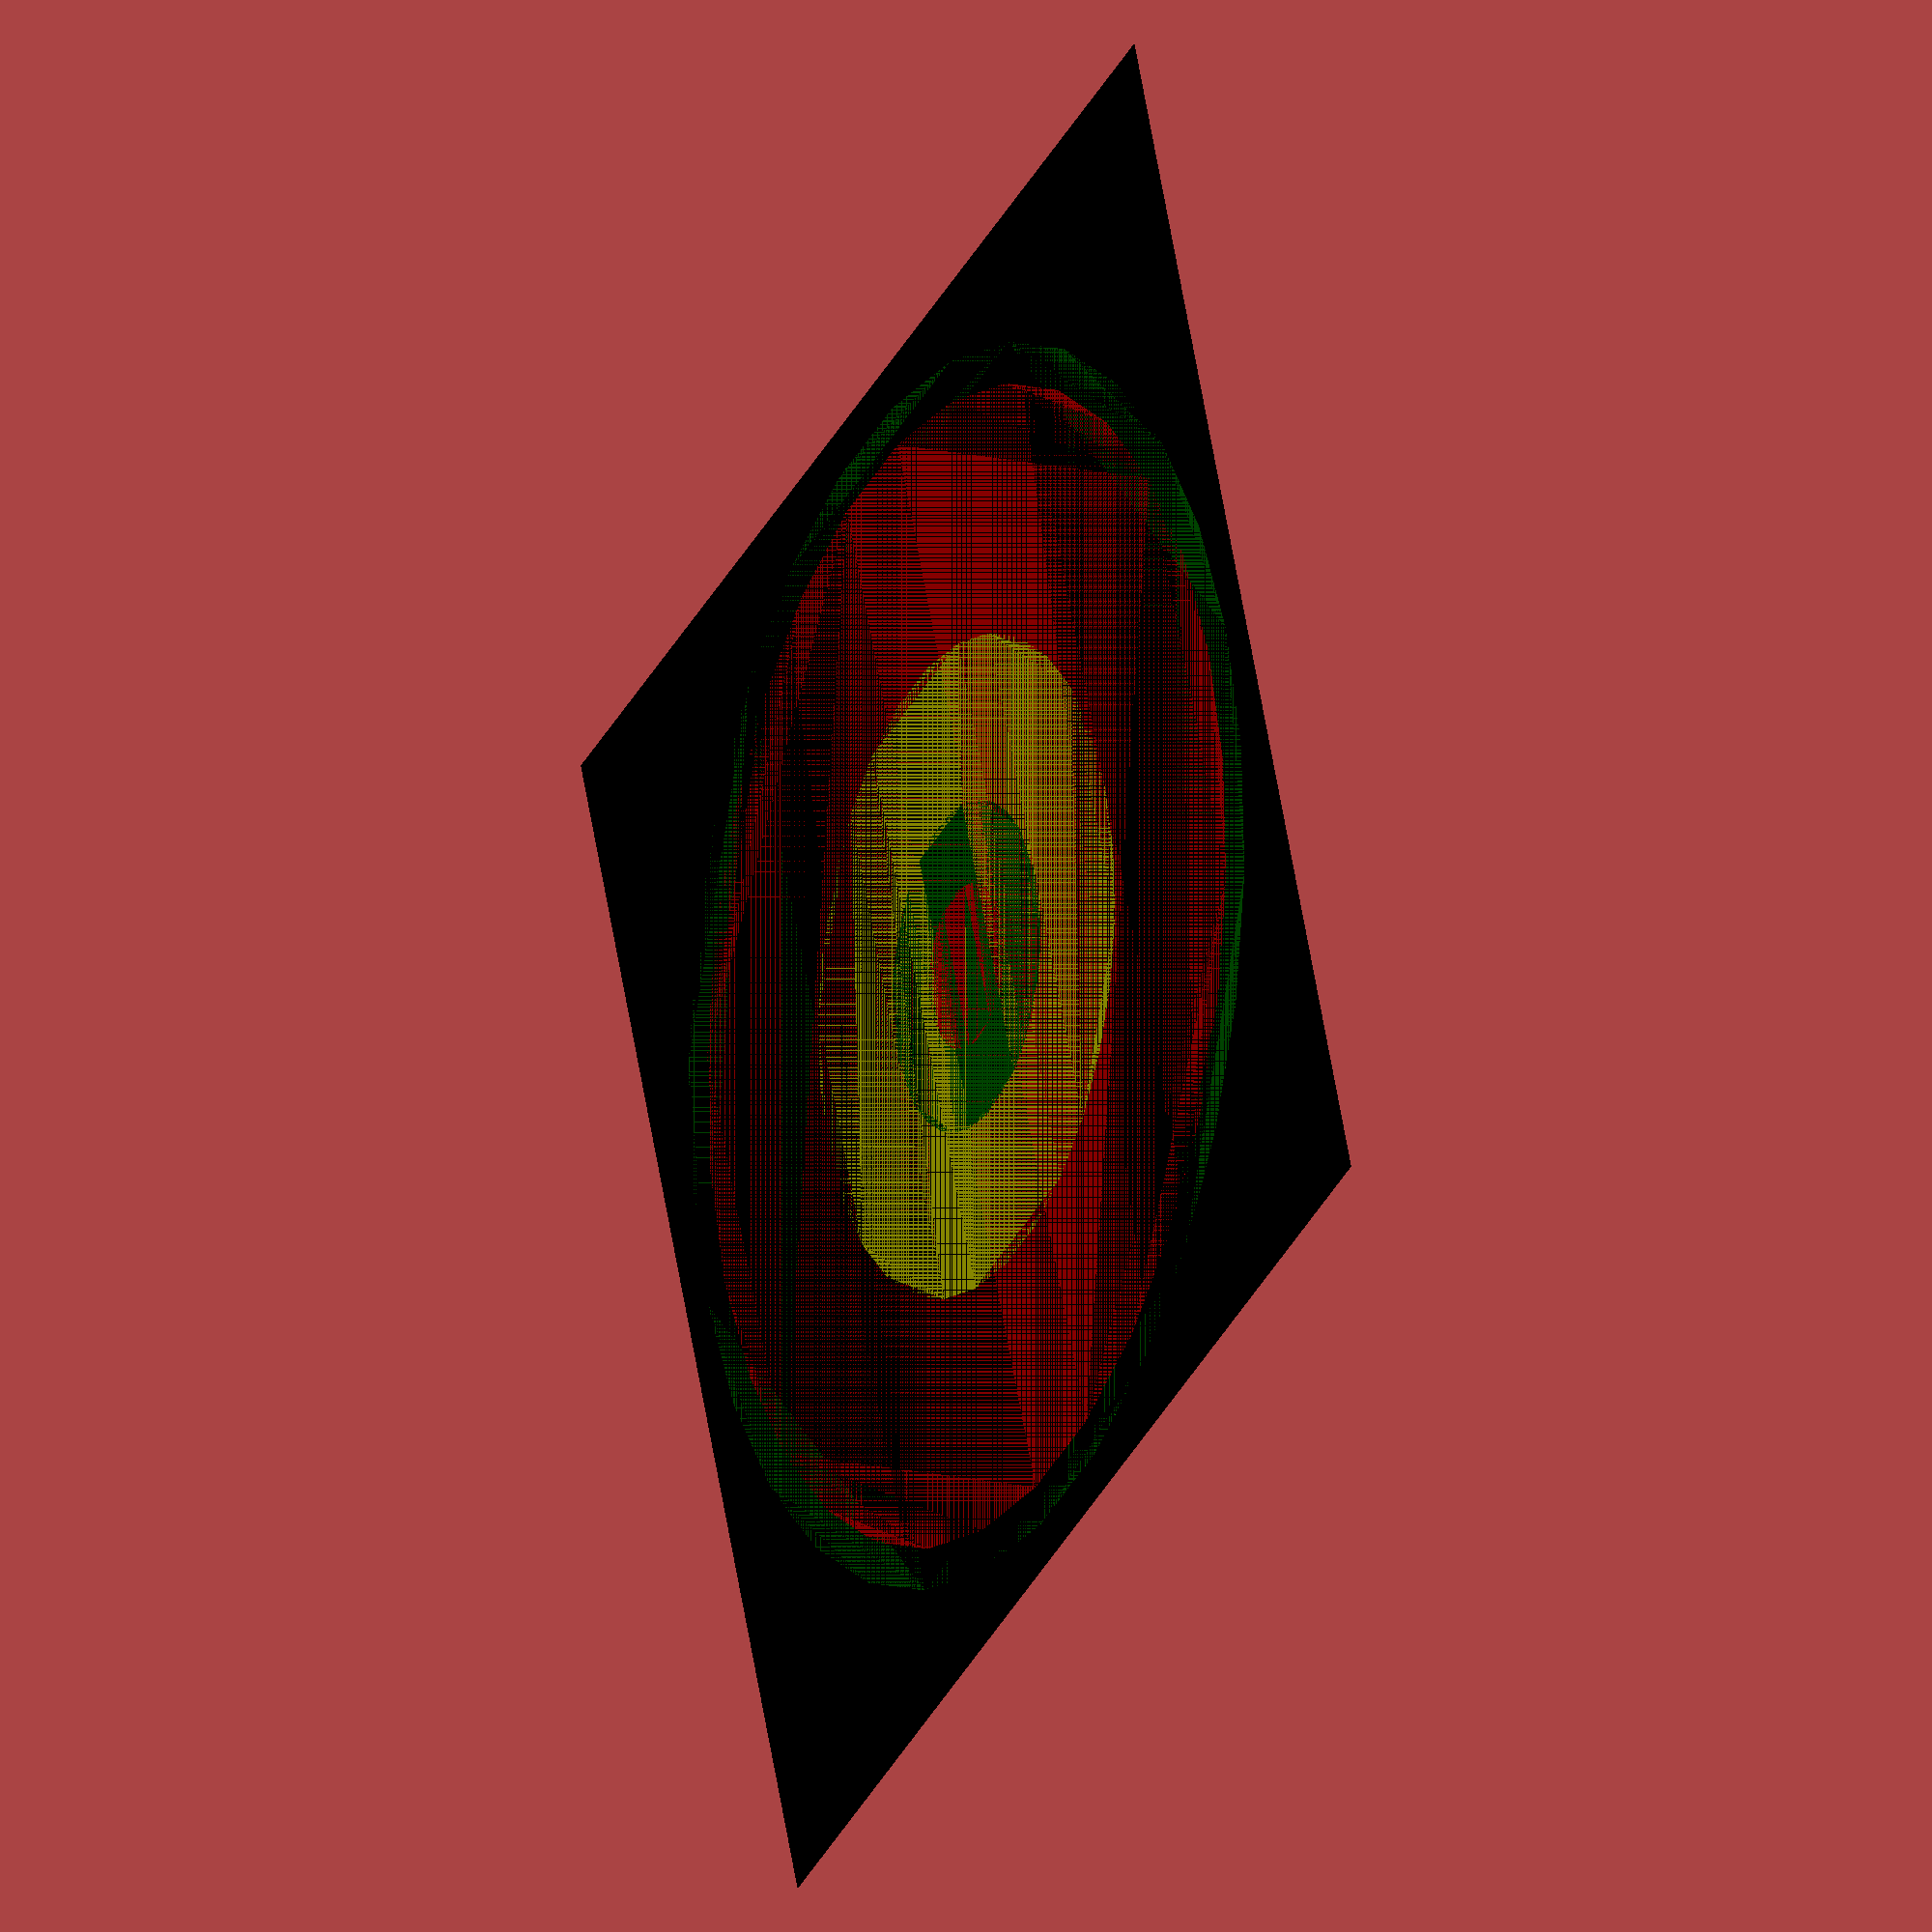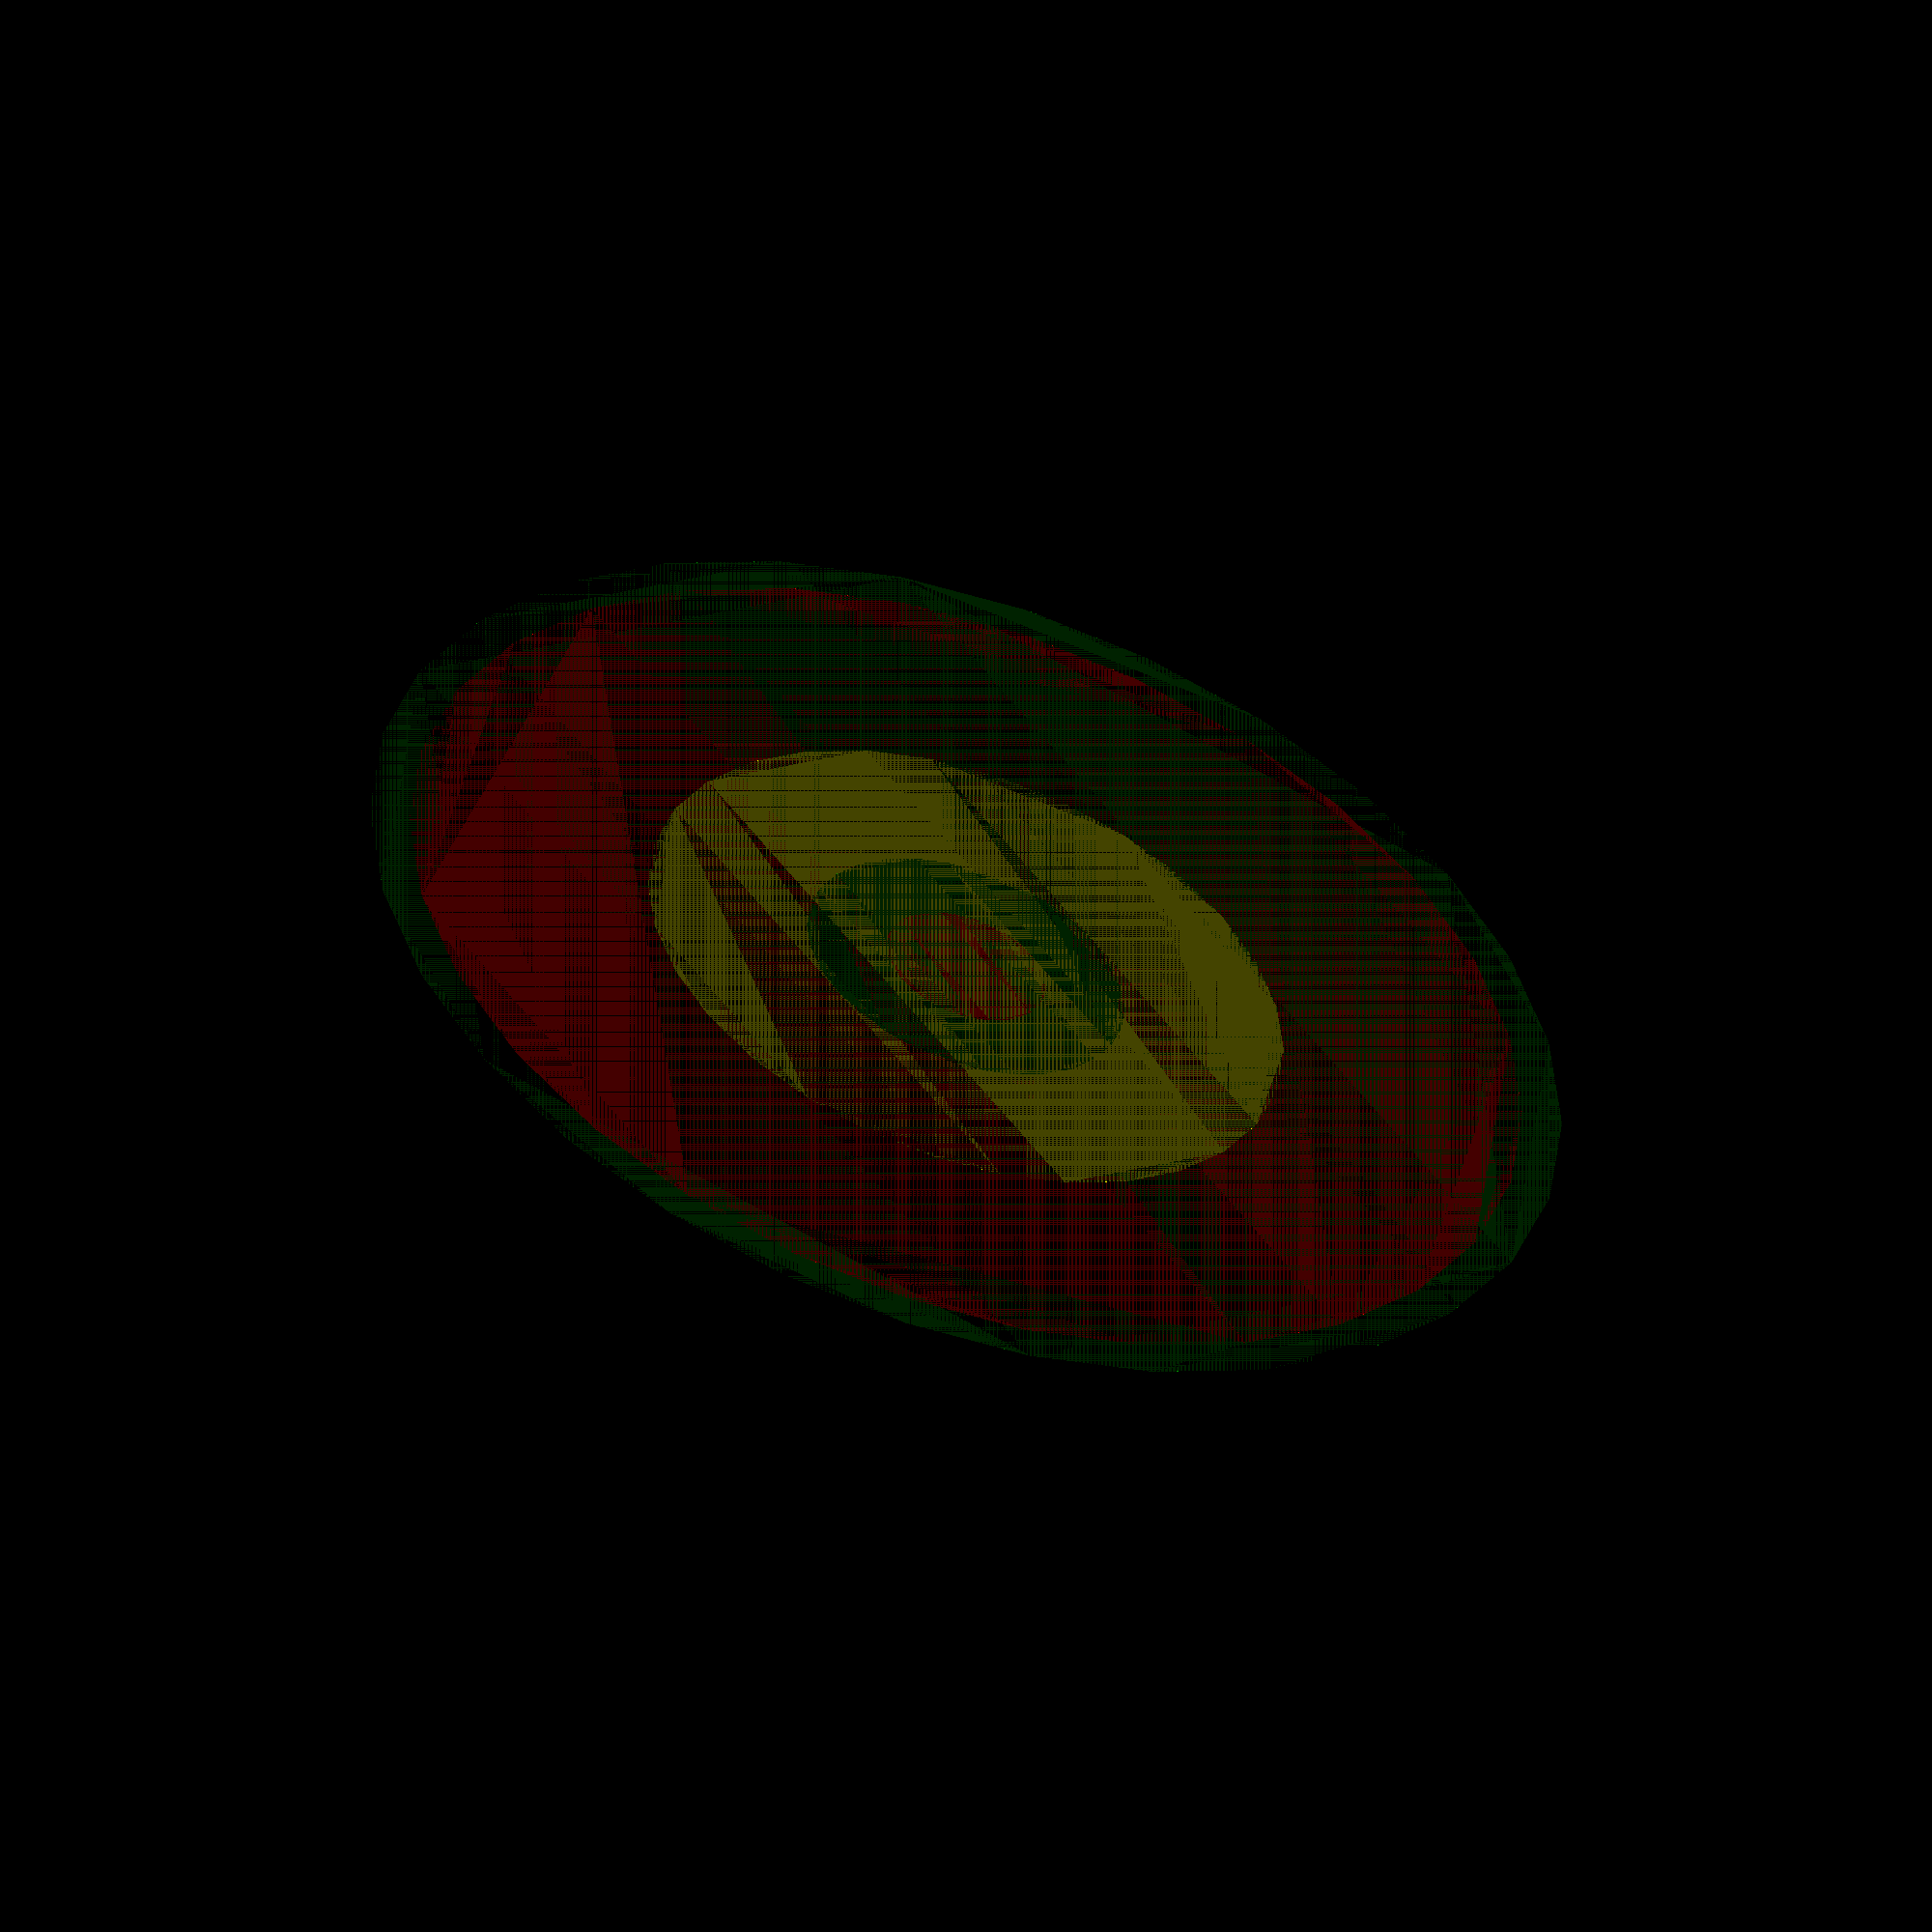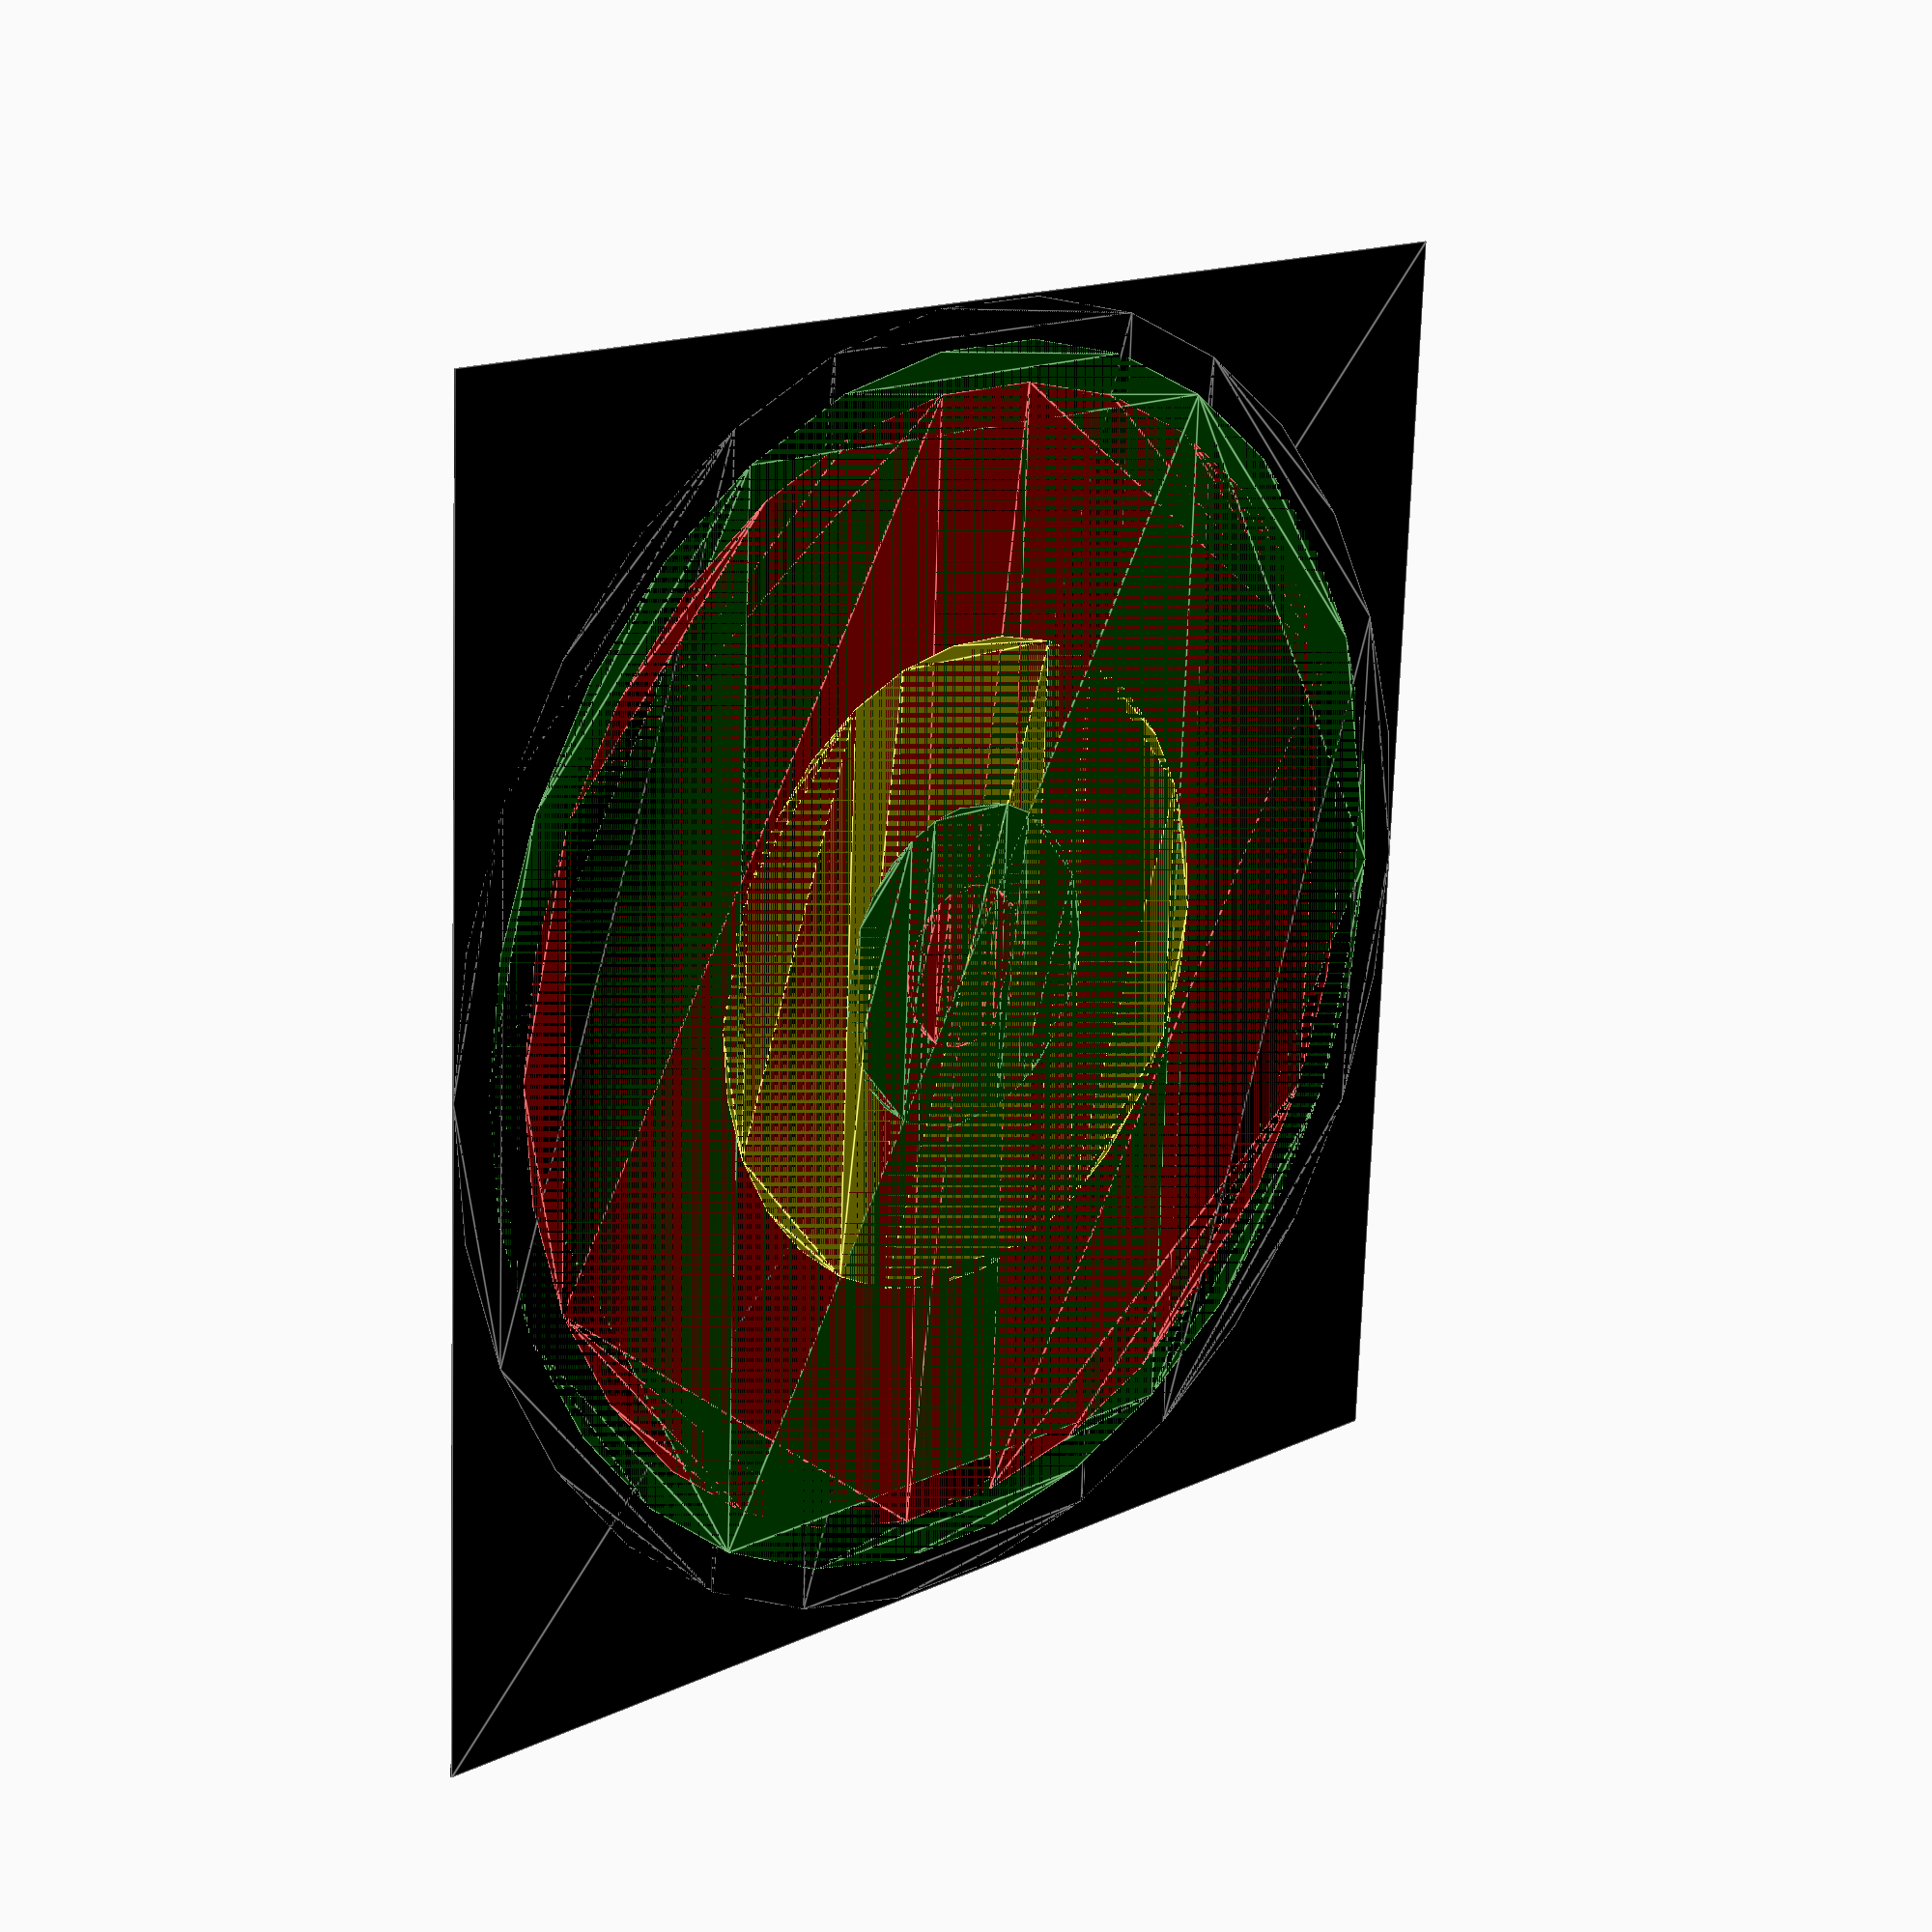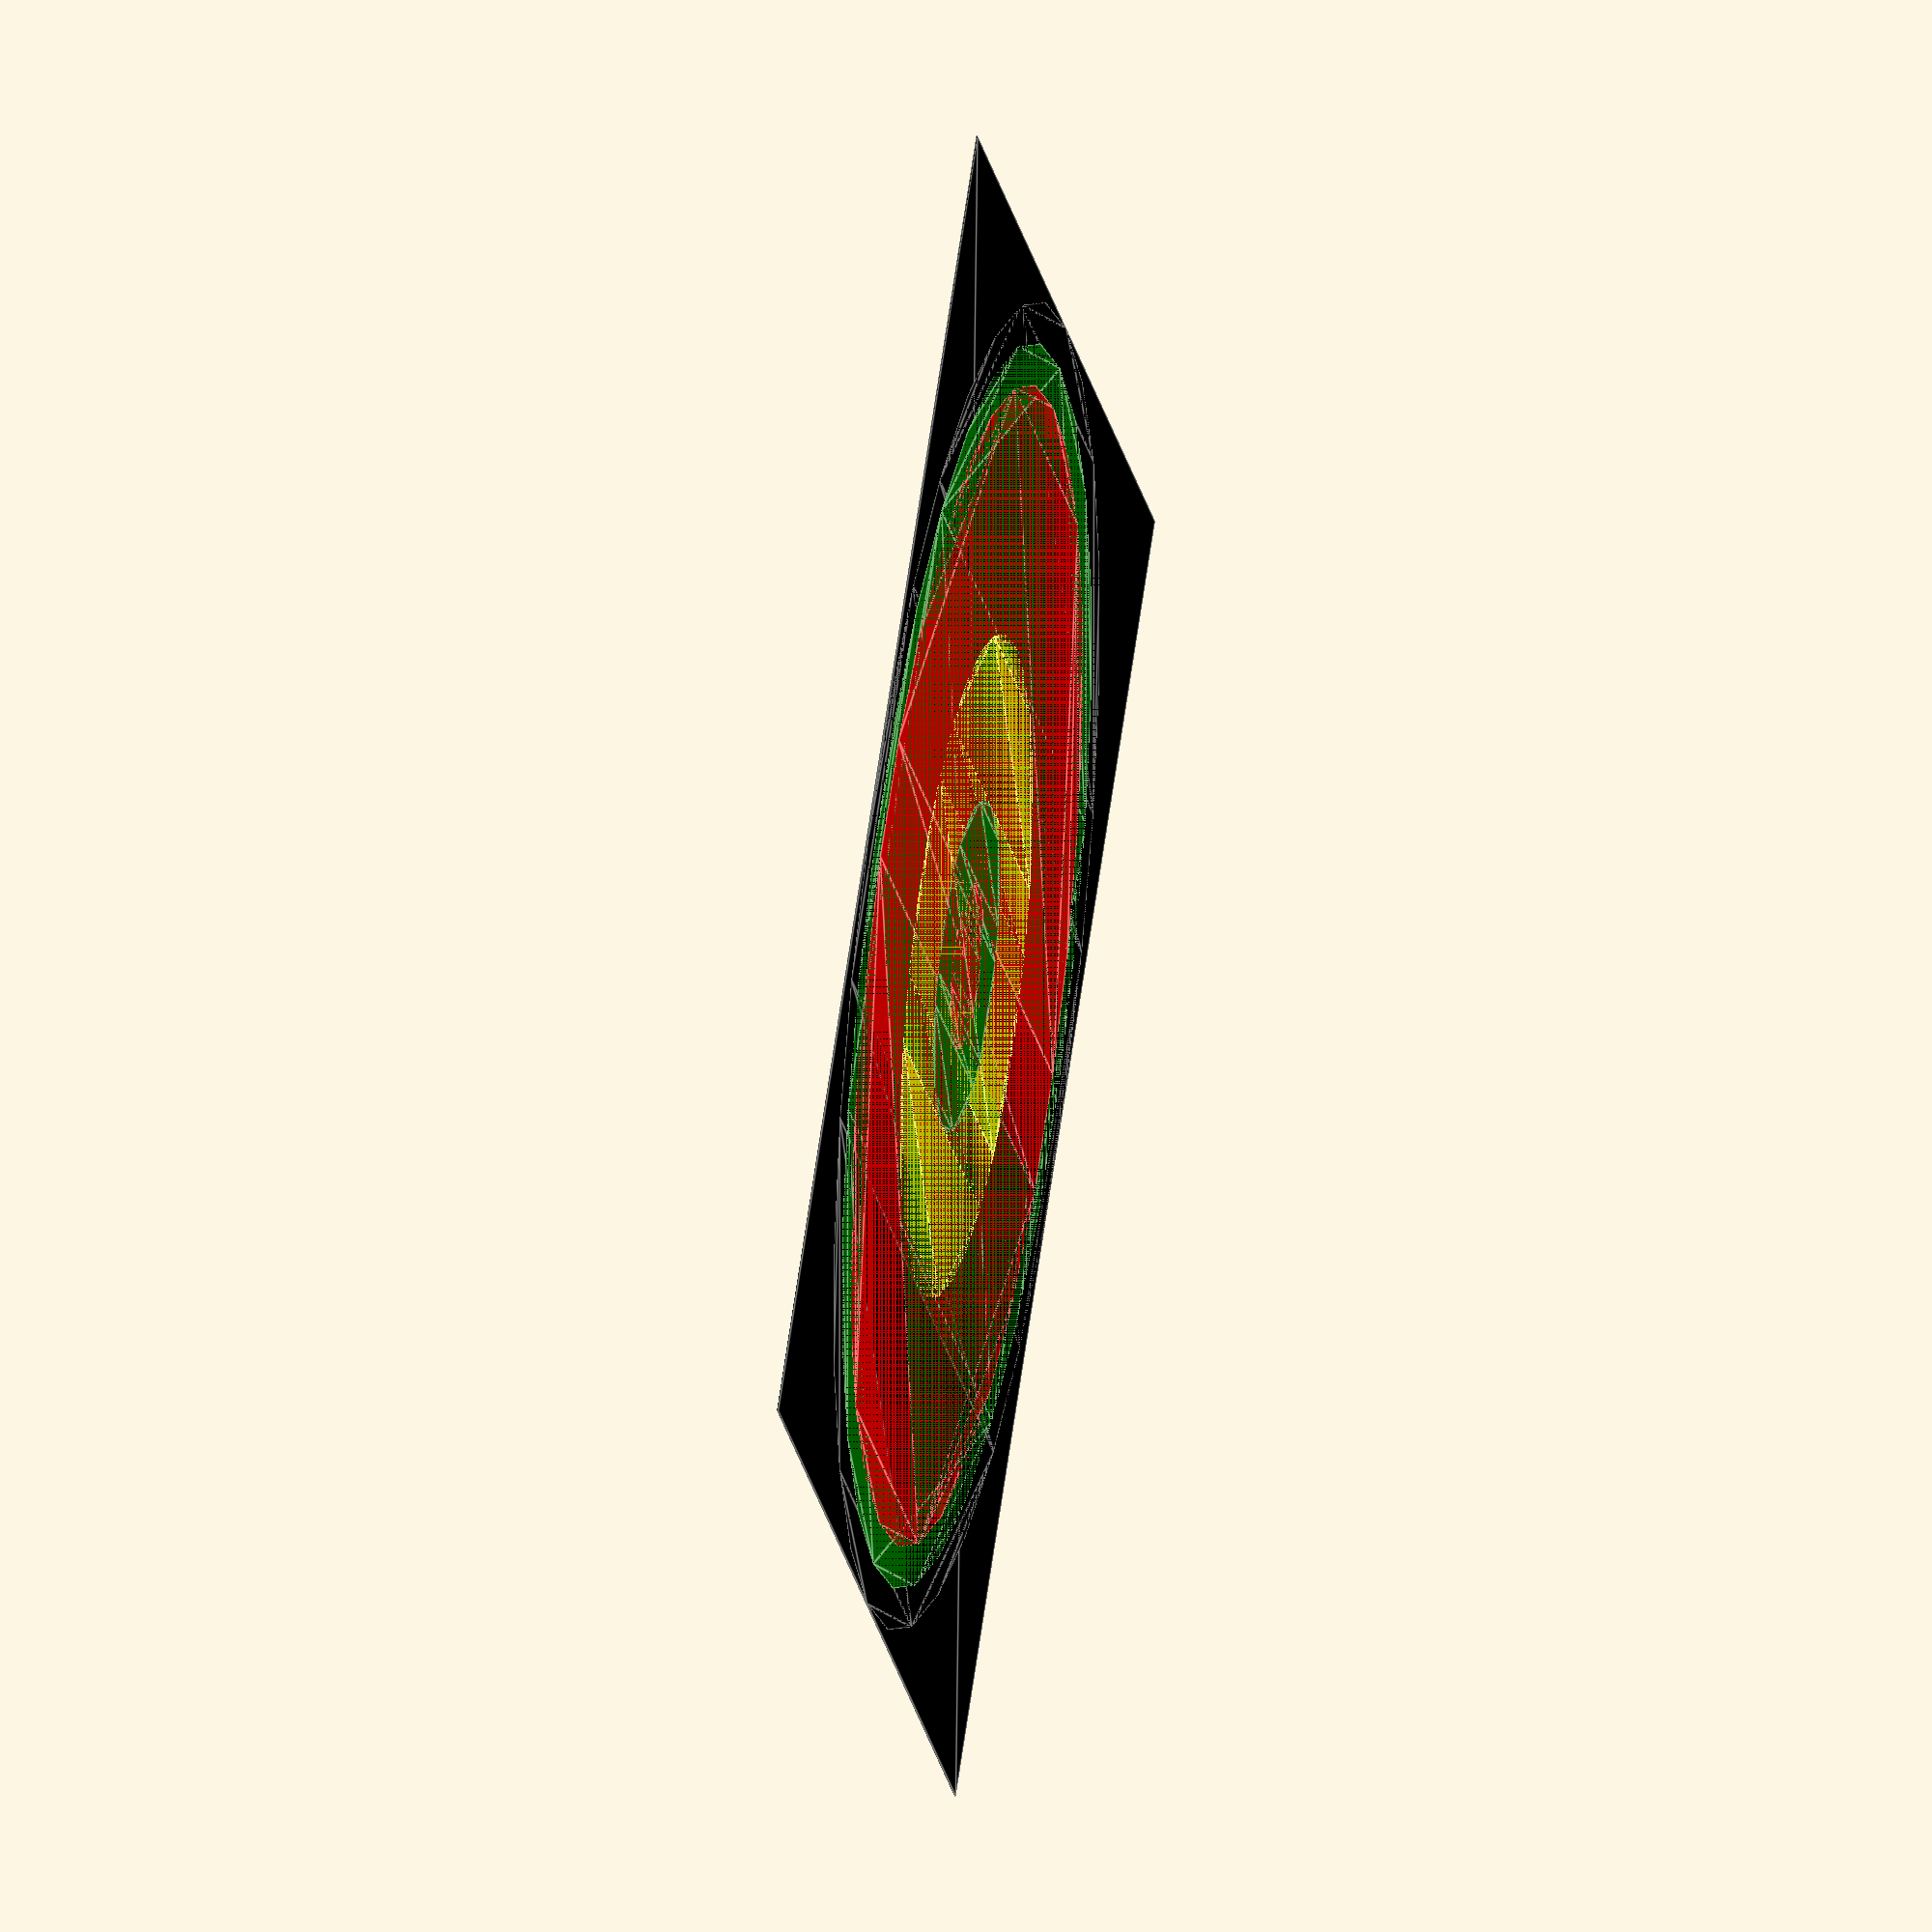
<openscad>
// Board Dimensions
// Min Size = 512
BoardCenter = 512;
BoardX = BoardCenter * 2;
BoardY = BoardCenter * 2;

// Ring Dimensions
RadiusRingBullInner = BoardCenter / 8;
RadiusRingBullOuter = BoardCenter / 4;

RadiusRingTrebleInner = (BoardCenter / 2) - (BoardCenter / 4);
RadiusRingTrebleOuter = BoardCenter /2;

RadiusRingDoubleInner = BoardCenter - (BoardCenter / 8);

RadiusRingOuterBound = BoardCenter -  (BoardCenter /16);

RadiusRingOutOfBounds = BoardCenter;

// Board Box
color(c="black"){
    square(size = [BoardX, BoardY], center=true);
};

//  Out Of Bounds ring
color(c="black"){
    circle(r=RadiusRingOutOfBounds);
};

// Outer Ring/Double Ring
color(c="green"){
    circle(r=RadiusRingOuterBound);
}
color(c="red"){
    circle(r=RadiusRingDoubleInner);
};

// Treble Ring
color(c="yellow"){
    circle(r=RadiusRingTrebleOuter);
};
color(c="green"){
    circle(r=RadiusRingTrebleInner);
};

// Bull Ring
color(c="green"){
    circle(r=RadiusRingBullOuter);
};
color(c="red"){
    circle(r=RadiusRingBullInner);
};
</openscad>
<views>
elev=347.4 azim=21.4 roll=116.3 proj=o view=wireframe
elev=126.6 azim=216.2 roll=341.7 proj=o view=wireframe
elev=161.3 azim=177.3 roll=46.1 proj=p view=edges
elev=328.0 azim=41.7 roll=101.5 proj=o view=edges
</views>
